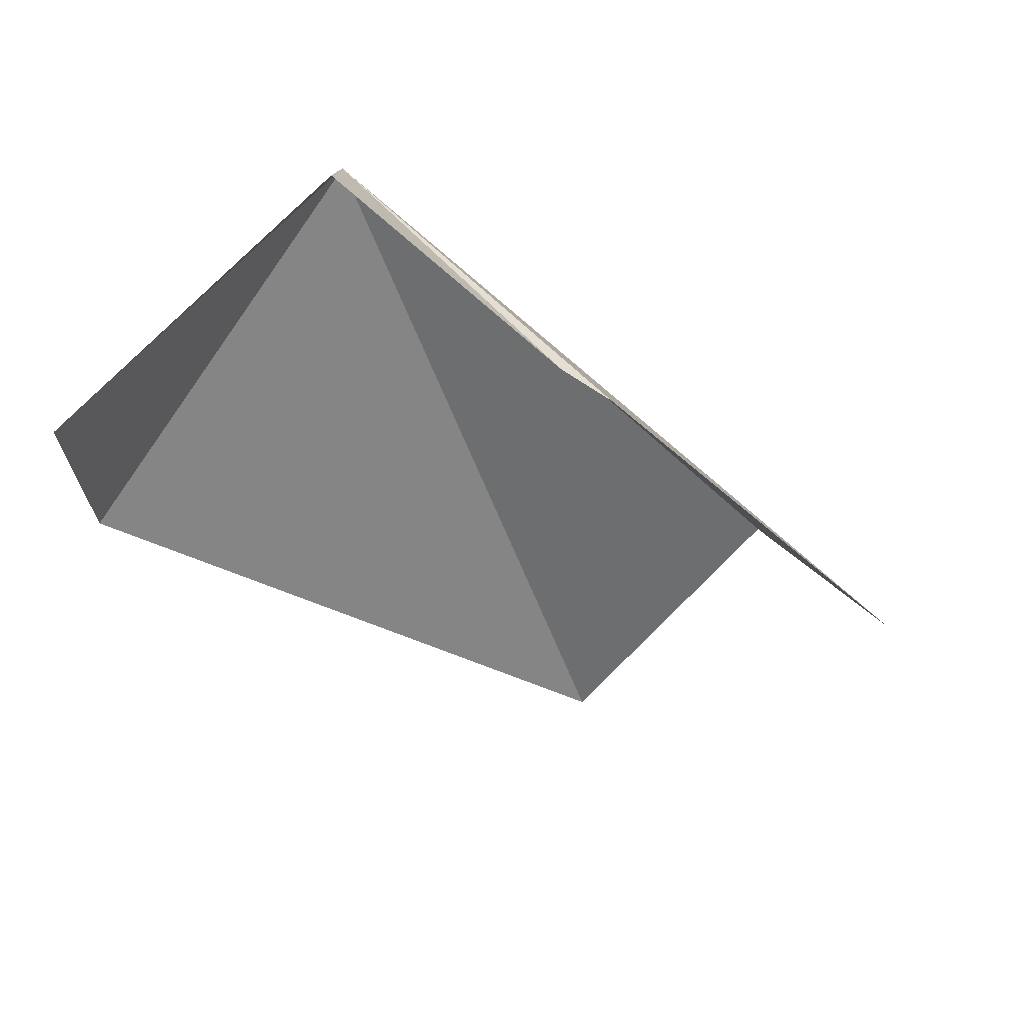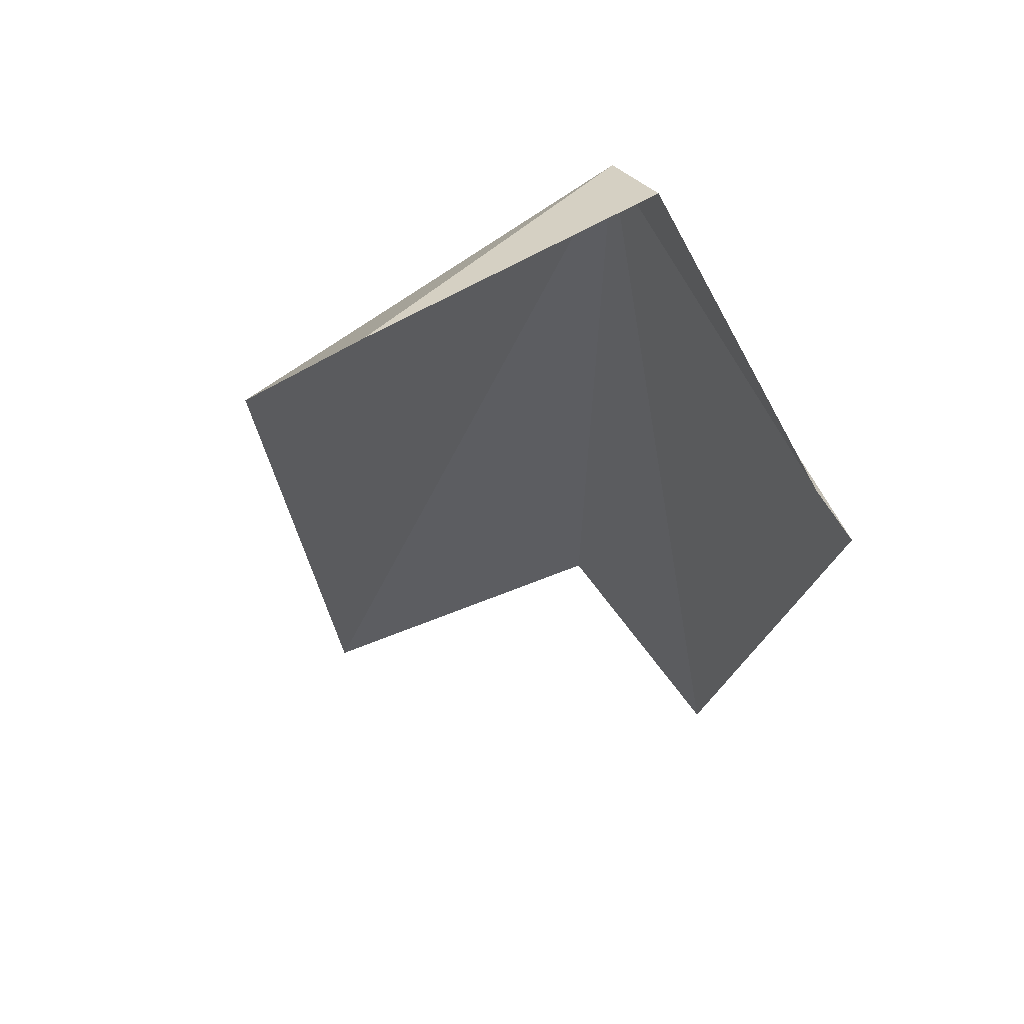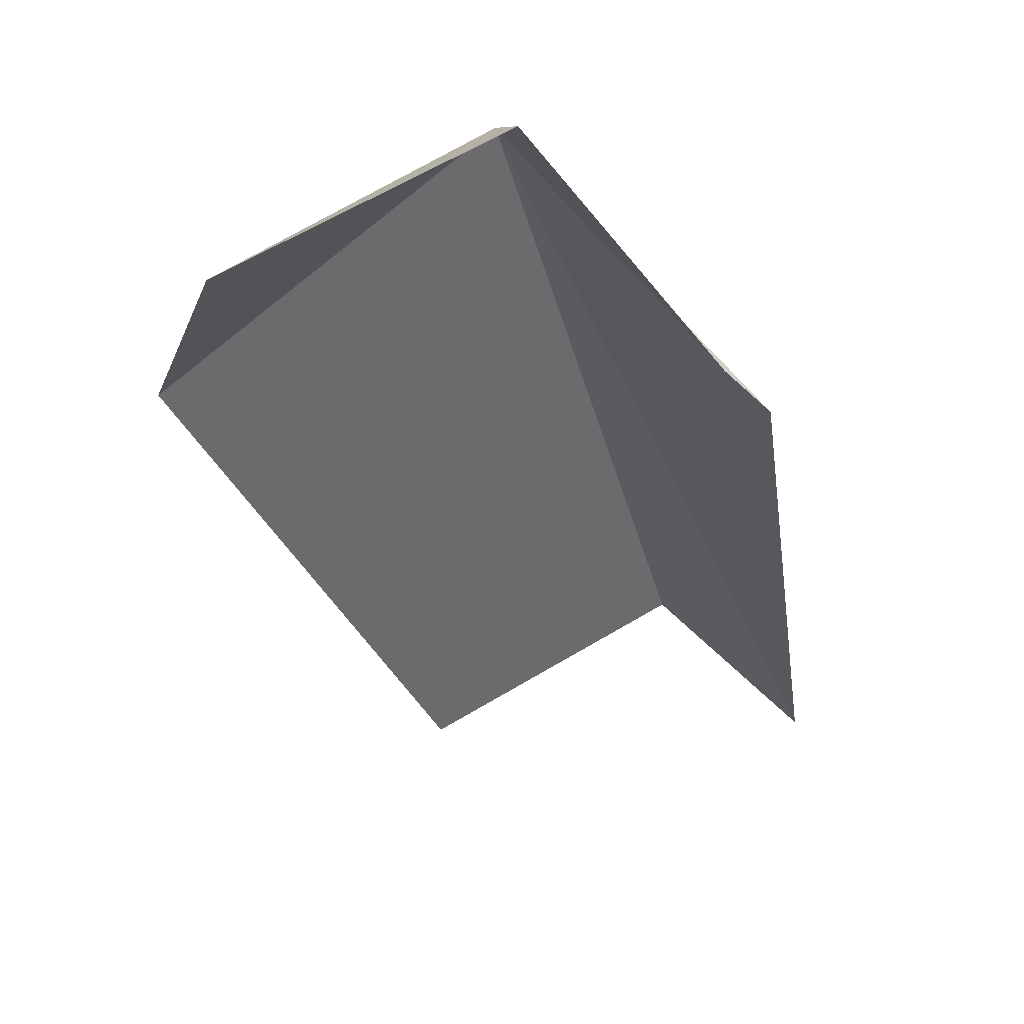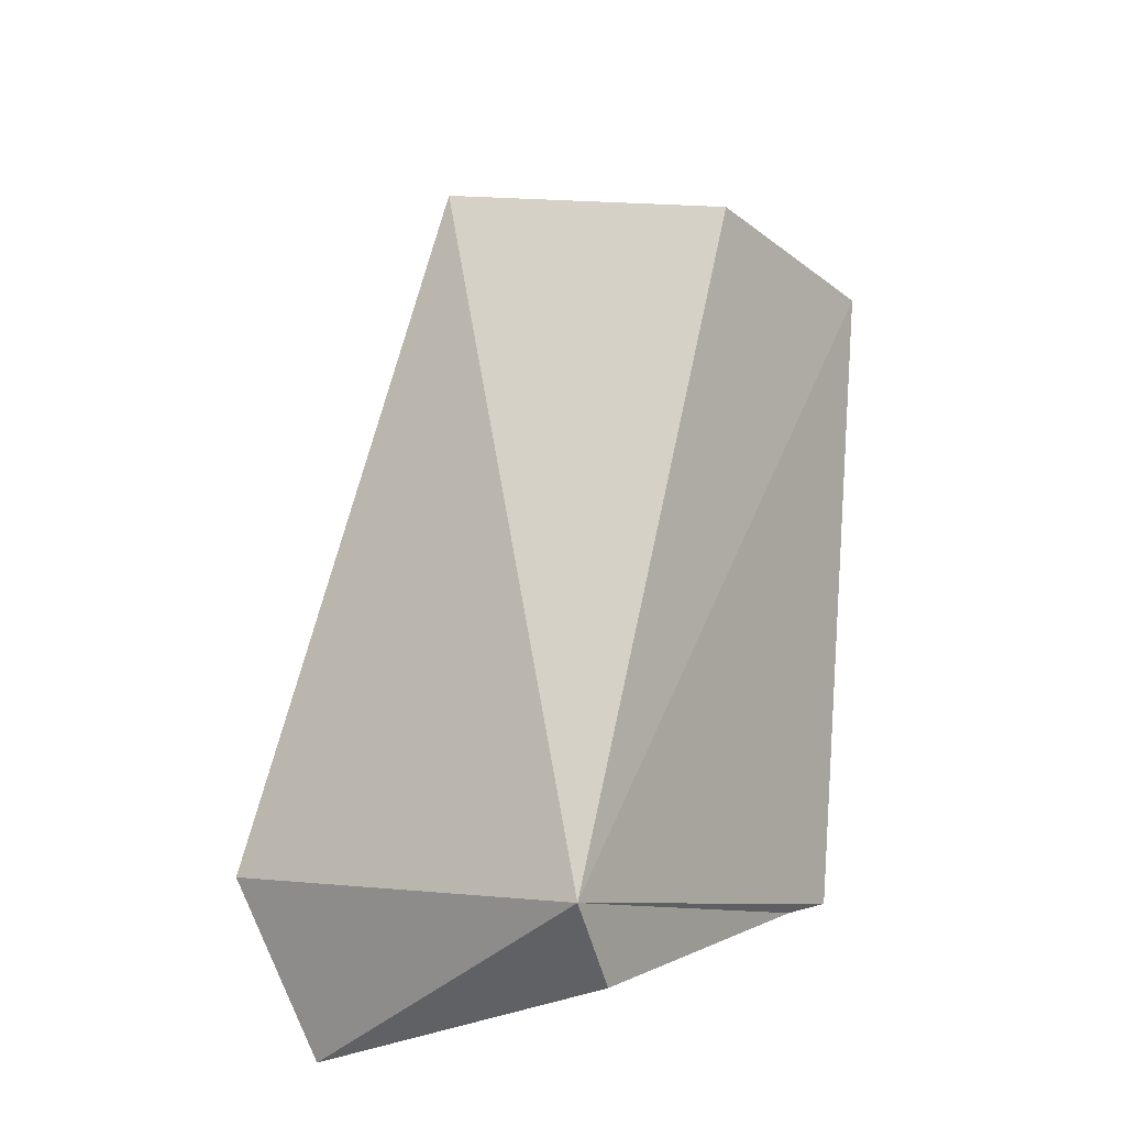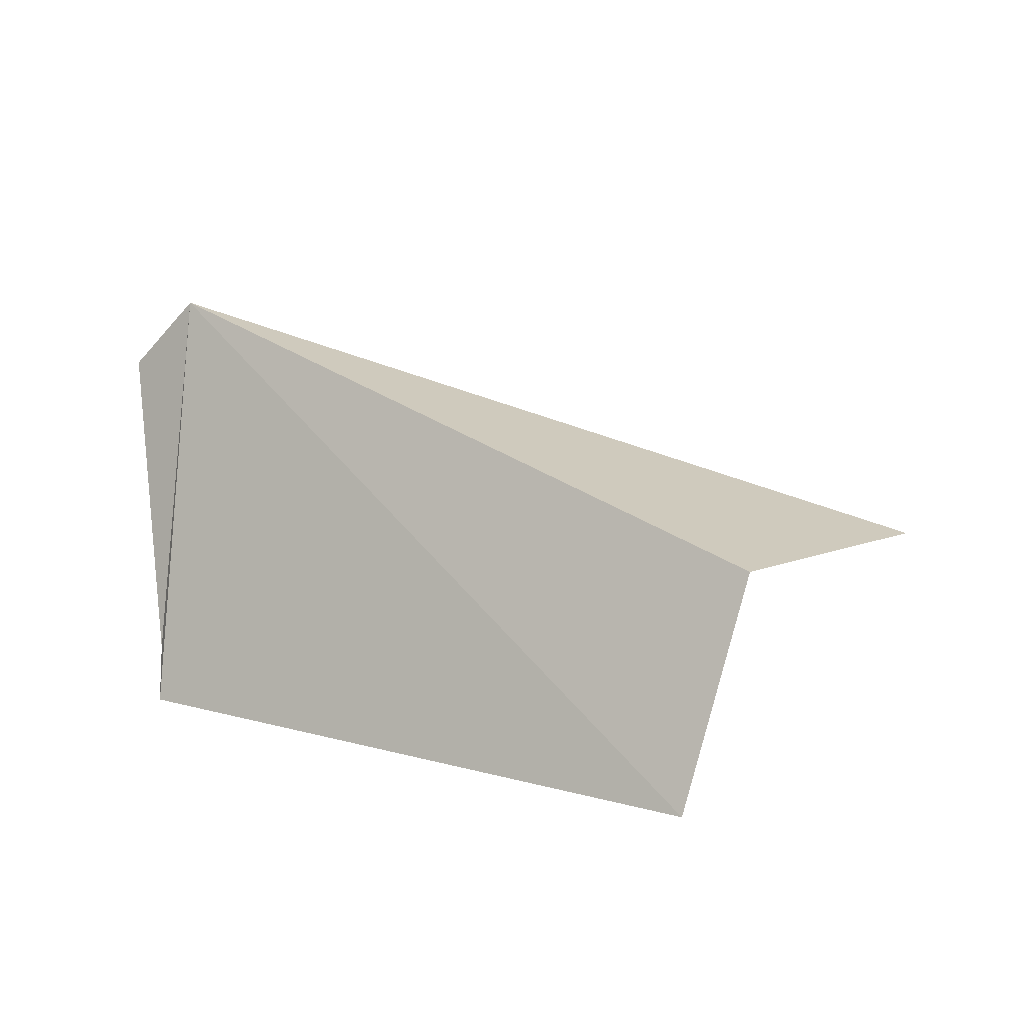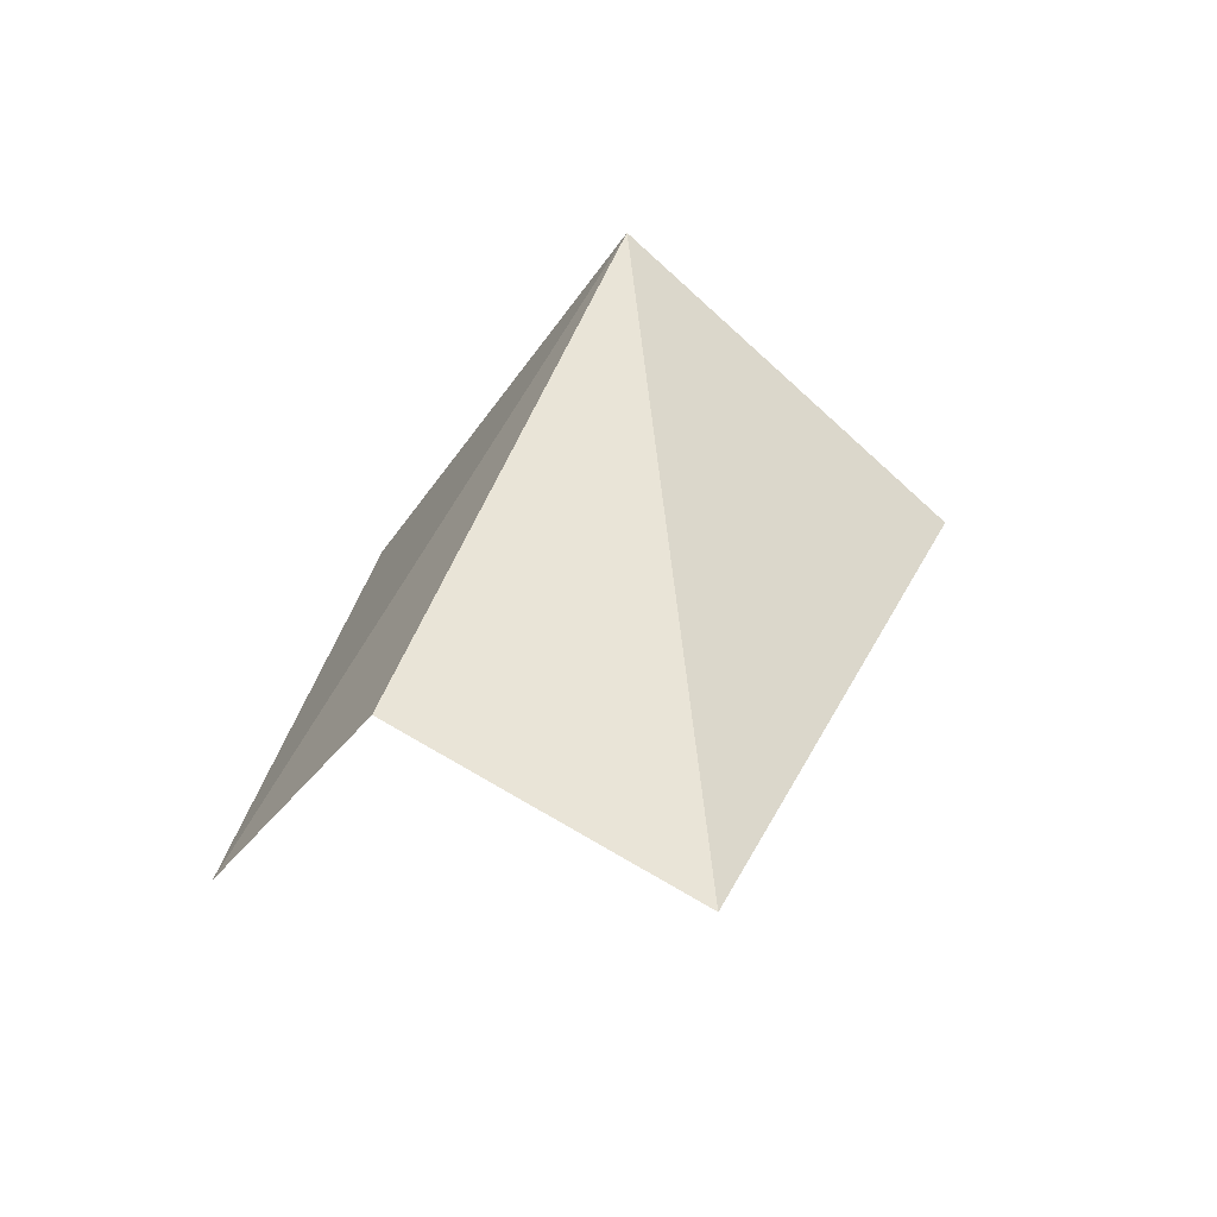
<metadata>
{"format":"obj","ext":"obj","renderer":"f3d","projection":"perspective","resolution":1024,"background":"white","views":[{"elev":-37.5,"azim":3.0,"up":"+Y"},{"elev":-31.2,"azim":-38.3,"up":"+Y"},{"elev":-43.1,"azim":-20.9,"up":"+Y"},{"elev":68.3,"azim":-25.3,"up":"+Y"},{"elev":35.8,"azim":89.9,"up":"+Y"},{"elev":37.8,"azim":159.3,"up":"+Y"}]}
</metadata>
<code>
v -1.429 16.8 18.78
v 4.062 16.32 11.53
v 5.709 13.9 12.33
v -1.429 15.84 19.59
v -4.723 12.93 18.38
v 1.866 12.45 19.18
v 1.317 12.93 19.18
v -4.723 13.42 15.96
v 1.317 14.87 9.107
f 1 3 2
f 1 5 4
f 1 6 3
f 1 7 6
f 1 9 8
f 1 8 5
f 1 2 9
f 1 4 7

</code>
